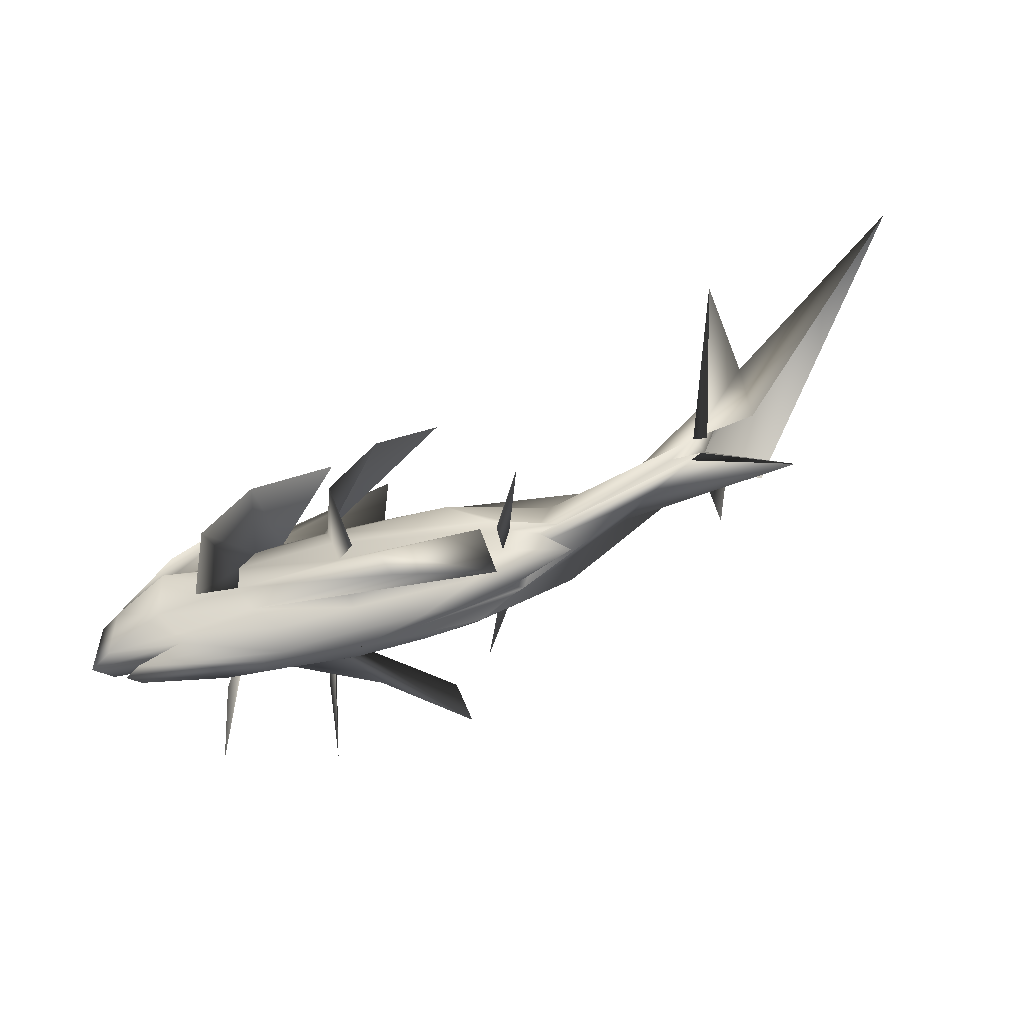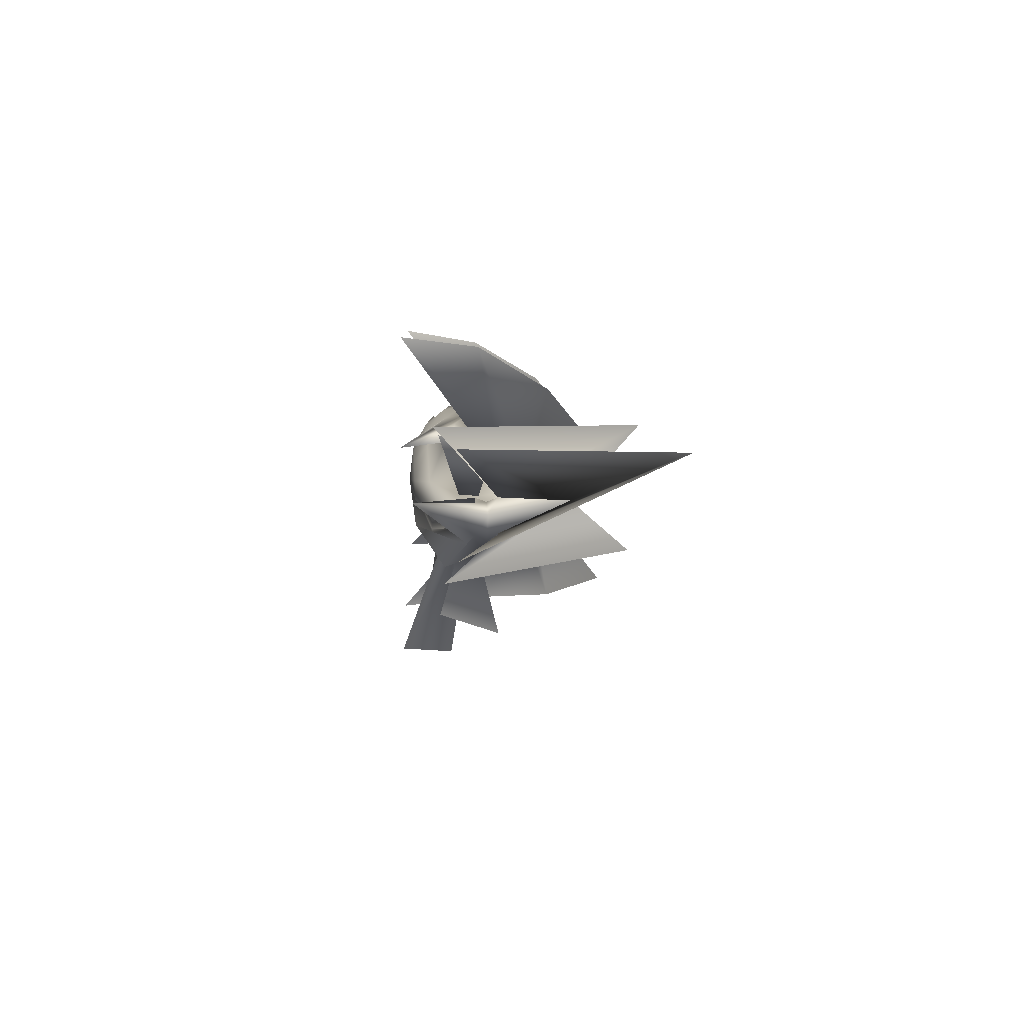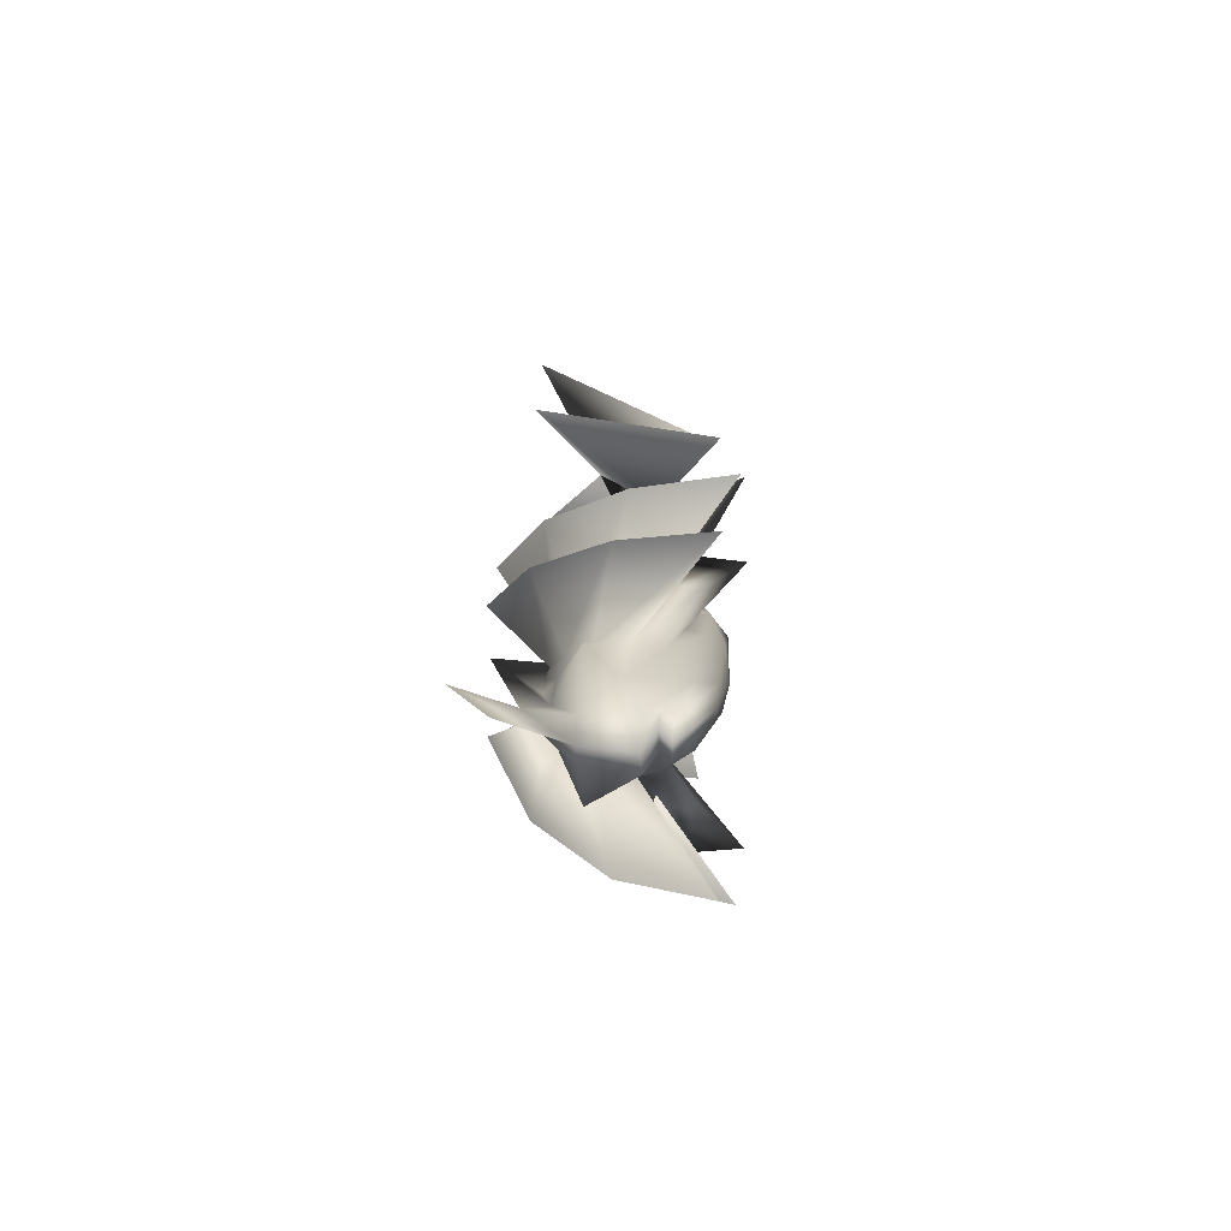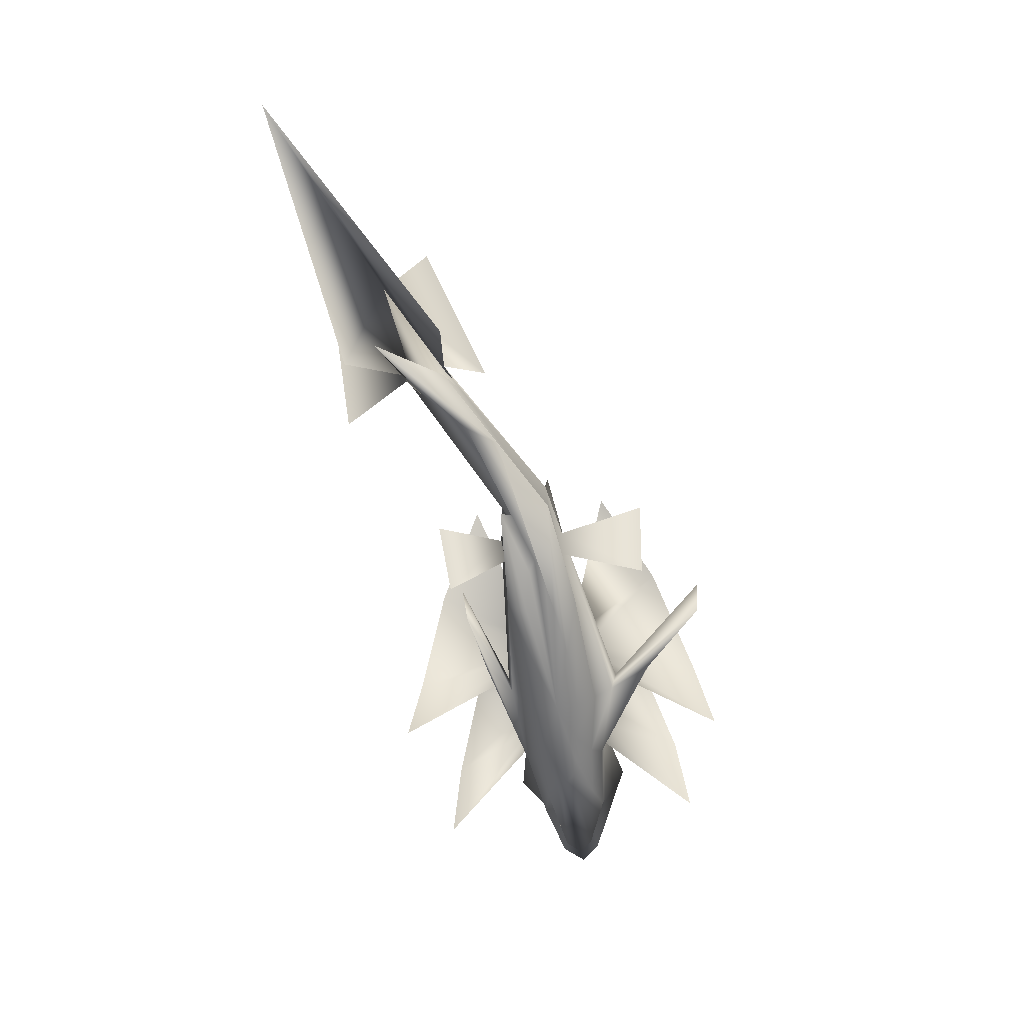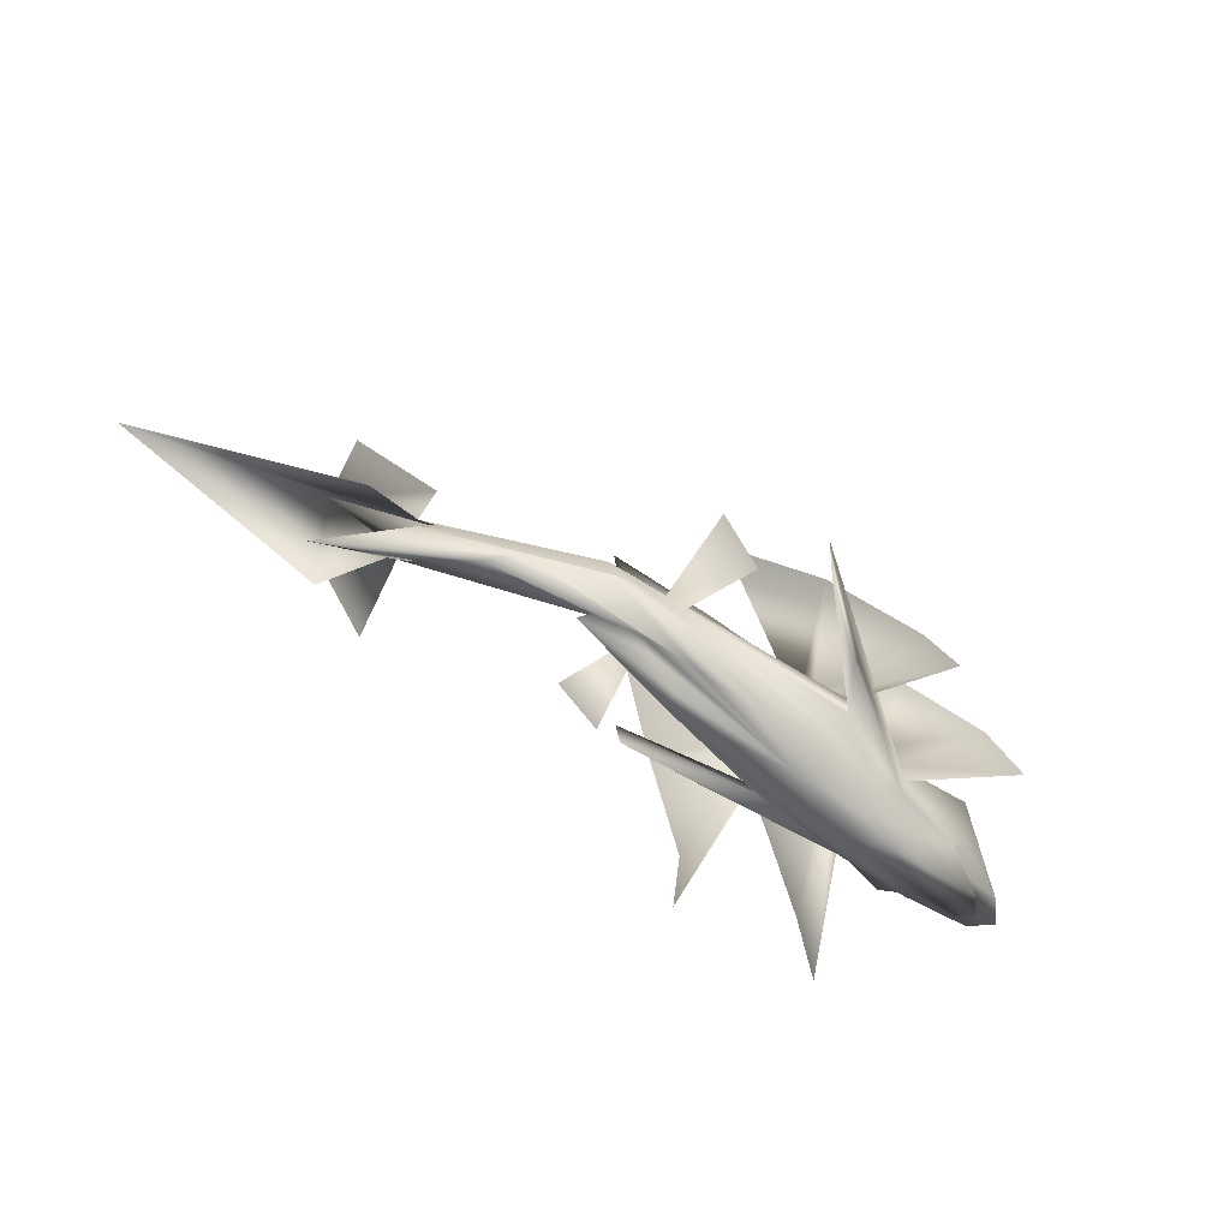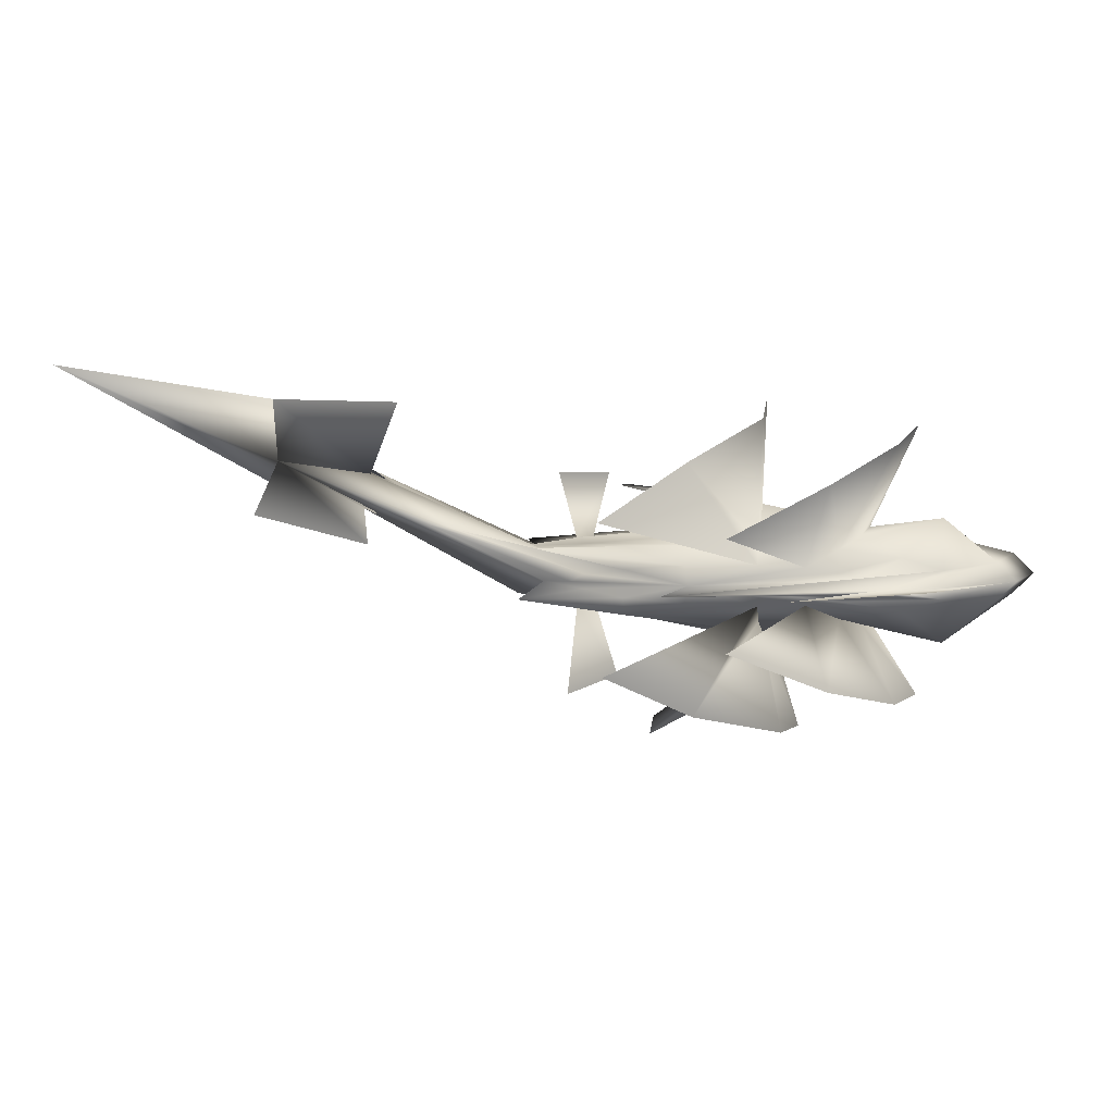
<metadata>
{"format":"obj","ext":"obj","renderer":"f3d","projection":"perspective","resolution":1024,"background":"white","views":[{"elev":49.0,"azim":161.6,"up":"+Y"},{"elev":17.4,"azim":-93.5,"up":"+Y"},{"elev":10.0,"azim":94.7,"up":"+Y"},{"elev":-60.3,"azim":-80.9,"up":"+Z"},{"elev":-71.5,"azim":-40.6,"up":"+Z"},{"elev":9.8,"azim":8.3,"up":"+Y"}]}
</metadata>
<code>
o Sphere
v -1.451 0.002201 2.455
v 1.892 0.04242 1.626
v 4.002 0.0753 0.7355
v 4.323 0.08014 -0.04483
v 3.141 0.06231 -0.1759
v 3.819 0.07254 -0.378
v 1.72 0.04057 -0.8204
v 1.599 -0.08716 1.38
v 2.864 -0.1728 1.122
v 3.709 -0.2306 0.7355
v 4.006 -0.2509 -0.04483
v 2.848 -0.2436 -0.1759
v 3.595 -0.1616 -0.378
v 1.598 -0.07973 -0.8204
v 1.251 -0.1982 1.38
v 2.22 -0.3785 1.122
v 2.874 -0.9407 0.7355
v 3.096 -0.5413 0.2798
v 2.868 -0.4988 -0.1759
v 2.22 -0.3779 -0.5622
v 1.249 -0.1743 -0.8204
v 0.728 -0.276 1.38
v 1.255 -0.5238 1.122
v 1.607 -0.6799 0.7356
v 1.735 -0.6919 0.2798
v 1.611 -0.646 -0.1759
v 1.259 -0.4849 -0.5622
v 0.7313 -0.2658 -0.8203
v -0.01418 -0.3089 1.38
v -0.003567 -0.6001 1.122
v 0.04909 -0.8535 0.7356
v 0.2108 -1.121 0.2798
v 0.1781 -1.038 -0.1759
v 0.05727 -0.7165 -0.5622
v 0.00529 -0.3764 -0.8203
v -1.089 0.005983 1.471
v -1.162 -0.2962 1.38
v -2.132 -0.5621 1.122
v -2.782 -0.523 0.6198
v -3.01 -0.5675 0.2799
v -2.782 -0.523 -0.06003
v -2.114 -0.6486 -0.5622
v -1.148 -0.3695 -0.8203
v -2.135 -0.2358 1.38
v -3.935 -0.4493 0.6616
v -3.553 -0.4097 0.3422
v -3.989 -0.414 0.2799
v -3.554 -0.4132 0.2175
v -3.964 -0.442 -0.3482
v -2.131 -0.2649 -0.8203
v -2.788 -0.1539 1.1
v -3.547 -0.1739 0.3951
v -6.534 0.9666 0.4397
v -6.085 0.7157 0.2799
v -6.534 0.9666 0.08819
v -5.108 0.2832 0.08147
v -2.792 -0.189 -0.5407
v -3.018 -0.04308 1.1
v -5.465 0.7287 0.4783
v -7.683 1.858 1.467
v -6.59 1.311 0.2799
v -7.683 1.858 -0.9069
v -5.463 0.7472 0.08147
v -3.019 -0.0577 -0.5407
v -2.79 0.08614 1.1
v -5.038 0.6686 0.4783
v -6.418 1.542 0.4396
v -5.961 1.33 0.2799
v -6.418 1.542 0.08816
v -3.549 0.1241 0.1647
v -2.79 0.07318 -0.5407
v -2.14 0.2255 1.38
v -3.914 0.3968 0.6616
v -3.543 0.3251 0.3422
v -3.946 0.3767 0.2799
v -3.546 0.332 0.2175
v -3.932 0.4005 -0.3482
v -2.14 0.22 -0.8203
v -1.168 0.3074 1.38
v -2.143 0.5526 1.122
v -2.793 0.4989 0.6198
v -3.022 0.5386 0.2799
v -2.793 0.4989 -0.06003
v -2.143 0.5575 -0.5622
v -1.167 0.2839 -0.8203
v -0.02078 0.3446 1.38
v -0.02206 0.6241 1.122
v -0.01862 0.8167 0.7356
v -0.01694 0.8844 0.2799
v -0.0172 0.819 -0.1758
v -0.02065 0.627 -0.5622
v -0.02264 0.3309 -0.8203
v 0.7215 0.3266 1.38
v 1.242 0.5882 1.122
v 1.589 0.7639 0.7356
v 1.712 0.8247 0.2798
v 1.59 0.7617 -0.1759
v 1.242 0.5879 -0.5622
v 0.7194 0.3274 -0.8203
v -0.01597 -0.01378 -0.911
v 1.245 0.2625 1.38
v 2.21 0.474 1.122
v 2.849 1.057 0.7355
v 3.08 0.6643 0.2798
v 2.854 0.615 -0.1759
v 2.21 0.4734 -0.5622
v 1.245 0.2627 -0.8204
v 1.596 0.1625 1.38
v 2.858 0.2881 1.122
v 3.702 0.3722 0.7355
v 3.998 0.4015 -0.04482
v 2.841 0.3592 -0.1759
v 3.589 0.2998 -0.378
v 1.596 0.1626 -0.8204
v -0.2671 -1.763 -0.04967
v -0.4055 -1.744 -0.5054
v -1.847 -2.849 -0.195
v -1.87 -2.764 -1.079
v -2.354 1.352 -0.1949
v -2.354 1.254 -1.079
v -0.6163 1.228 -0.0496
v -0.739 1.14 -0.5053
v -2.324 -1.282 2.48
v -0.9839 -2.067 1.655
v 0.3644 -2.587 0.4197
v 0.6081 -2.827 -1.037
v -2.405 1.124 2.48
v -1.114 1.979 1.655
v -0.01449 2.552 0.4198
v -0.01435 2.759 -1.037
v -0.4321 -0.8774 2.357
v 1.122 -1.612 1.595
v 2.18 -2.044 0.4551
v 2.553 -2.177 -0.8894
v -0.45 0.9052 2.357
v 1.092 1.667 1.595
v 2.118 2.176 0.4552
v 2.478 2.356 -0.8894
v -3.121 -2.014 0.622
v -2.42 -1.9 -0.4022
v -3.263 1.649 0.622
v -2.574 1.53 -0.4021
v 0.4972 0.03731 2.78
v 2.607 0.06815 1.889
v -7.475 0.8431 -0.2233
v -10.85 3.462 2.793
v -7.135 2.533 -0.2234
v -7.441 2.949 2.508
v -6.176 2.633 -0.5541
v -6.694 0.2176 -0.418
v -7.843 1.109 2.325
f 5 4 11
f 5 11 12
f 7 6 13
f 7 13 14
f 6 5 12
f 6 12 13
f 14 13 20
f 14 20 21
f 13 12 19
f 13 19 20
f 21 20 27
f 21 27 28
f 20 19 26
f 20 26 27
f 28 27 34
f 28 34 35
f 27 26 33
f 27 33 34
f 25 32 117
f 25 117 115
f 35 34 42
f 35 42 43
f 34 33 41
f 34 41 42
f 33 32 40
f 33 40 41
f 43 42 49
f 43 49 50
f 42 41 48
f 42 48 49
f 41 40 47
f 41 47 48
f 50 49 56
f 50 56 57
f 49 48 55
f 49 55 56
f 57 56 63
f 57 63 64
f 64 63 70
f 64 70 71
f 71 70 77
f 71 77 78
f 70 69 76
f 70 76 77
f 78 77 84
f 78 84 85
f 77 76 83
f 77 83 84
f 76 75 82
f 76 82 83
f 85 84 91
f 85 91 92
f 84 83 90
f 84 90 91
f 83 82 89
f 83 89 90
f 92 91 98
f 92 98 99
f 91 90 97
f 91 97 98
f 89 96 121
f 89 121 119
f 99 98 106
f 99 106 107
f 98 97 105
f 98 105 106
f 107 106 113
f 107 113 114
f 106 105 112
f 106 112 113
f 100 7 14
f 100 14 21
f 100 21 28
f 100 28 35
f 100 35 43
f 100 43 50
f 100 50 57
f 100 57 64
f 100 64 71
f 100 71 78
f 100 78 85
f 100 85 92
f 100 92 99
f 100 99 107
f 100 107 114
f 114 113 6
f 114 6 7
f 113 112 5
f 113 5 6
f 112 111 4
f 112 4 5
f 100 114 7
f 32 33 118
f 32 118 117
f 90 89 119
f 90 119 120
f 97 90 120
f 97 120 122
f 33 26 116
f 33 116 118
f 82 83 142
f 82 142 141
f 40 41 140
f 40 140 139
f 2 1 8
f 2 8 9
f 4 3 10
f 4 10 11
f 3 2 9
f 3 9 10
f 11 10 17
f 11 17 18
f 10 9 16
f 10 16 17
f 9 8 15
f 9 15 16
f 17 16 23
f 17 23 24
f 16 15 22
f 16 22 23
f 24 23 30
f 24 30 31
f 23 22 29
f 23 29 30
f 31 30 38
f 31 38 39
f 30 29 37
f 30 37 38
f 39 38 45
f 39 45 46
f 38 37 44
f 38 44 45
f 47 46 53
f 47 53 54
f 46 45 52
f 46 52 53
f 45 44 51
f 45 51 52
f 53 52 59
f 53 59 60
f 52 51 58
f 52 58 59
f 60 59 66
f 60 66 67
f 59 58 65
f 59 65 66
f 68 67 74
f 68 74 75
f 67 66 73
f 67 73 74
f 66 65 72
f 66 72 73
f 74 73 80
f 74 80 81
f 73 72 79
f 73 79 80
f 81 80 87
f 81 87 88
f 80 79 86
f 80 86 87
f 88 87 94
f 88 94 95
f 87 86 93
f 87 93 94
f 95 94 102
f 95 102 103
f 94 93 101
f 94 101 102
f 104 103 110
f 104 110 111
f 103 102 109
f 103 109 110
f 102 101 108
f 102 108 109
f 1 36 8
f 8 36 15
f 15 36 22
f 22 36 29
f 29 36 37
f 37 36 44
f 44 36 51
f 51 36 58
f 58 36 65
f 65 36 72
f 72 36 79
f 79 36 86
f 86 36 93
f 93 36 101
f 101 36 108
f 36 1 108
f 111 110 3
f 111 3 4
f 110 109 2
f 110 2 3
f 1 2 109
f 1 109 108
f 30 31 125
f 30 125 124
f 87 88 129
f 87 129 128
f 29 30 124
f 29 124 123
f 86 87 128
f 86 128 127
f 23 24 133
f 23 133 132
f 22 23 132
f 22 132 131
f 94 95 137
f 94 137 136
f 93 94 136
f 93 136 135
f 3 2 143
f 3 143 144
f 12 11 18
f 12 18 19
f 18 17 24
f 18 24 25
f 19 18 25
f 19 25 26
f 25 24 31
f 25 31 32
f 32 31 39
f 32 39 40
f 40 39 46
f 40 46 47
f 48 47 54
f 48 54 55
f 54 53 60
f 54 60 61
f 56 55 62
f 56 62 63
f 55 54 61
f 55 61 62
f 61 60 67
f 61 67 68
f 63 62 69
f 63 69 70
f 62 61 68
f 62 68 69
f 69 68 75
f 69 75 76
f 75 74 81
f 75 81 82
f 82 81 88
f 82 88 89
f 89 88 95
f 89 95 96
f 96 95 103
f 96 103 104
f 97 96 104
f 97 104 105
f 105 104 111
f 105 111 112
f 116 115 117
f 116 117 118
f 120 119 121
f 120 121 122
f 26 25 115
f 26 115 116
f 96 97 122
f 96 122 121
f 88 89 130
f 88 130 129
f 31 32 126
f 31 126 125
f 95 96 138
f 95 138 137
f 24 25 134
f 24 134 133
f 60 67 147
f 60 147 146
f 53 60 146
f 53 146 145
f 67 60 148
f 67 148 149
f 60 53 150
f 60 150 151

</code>
